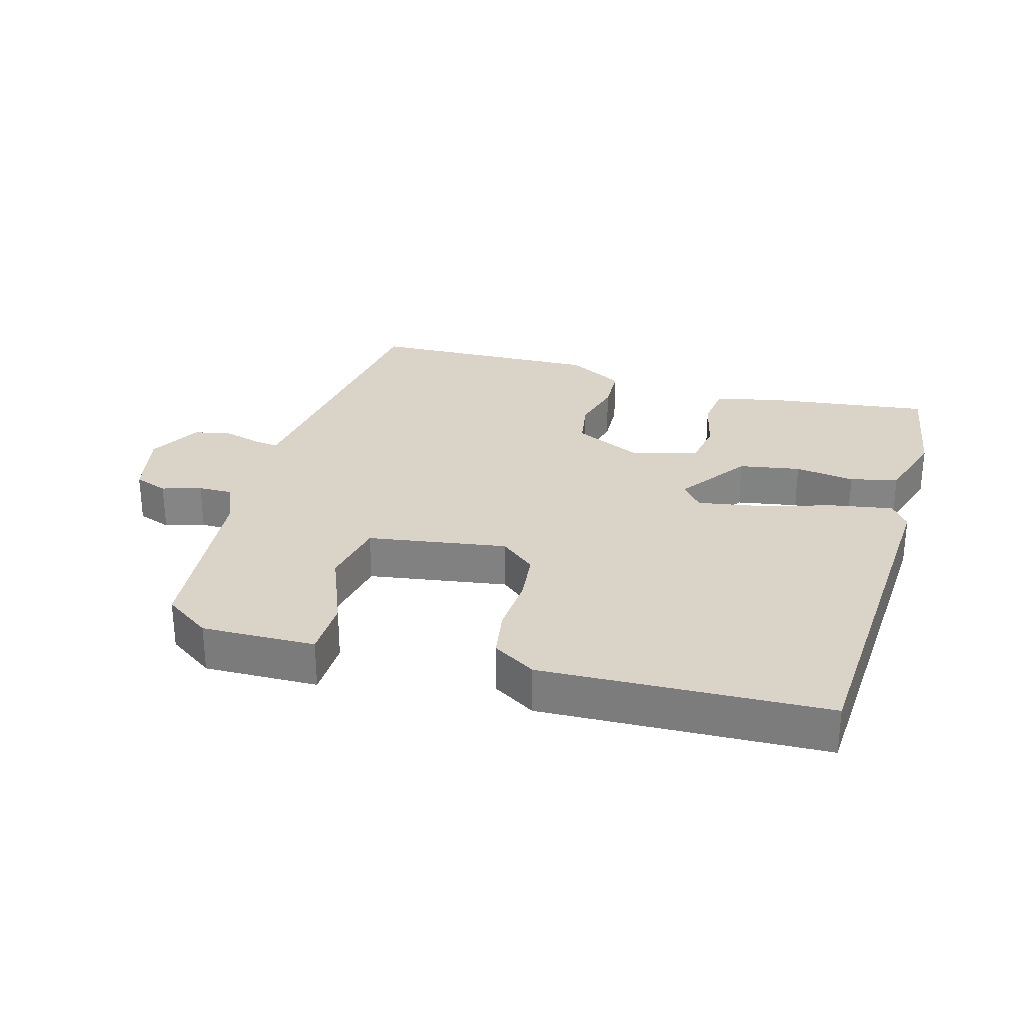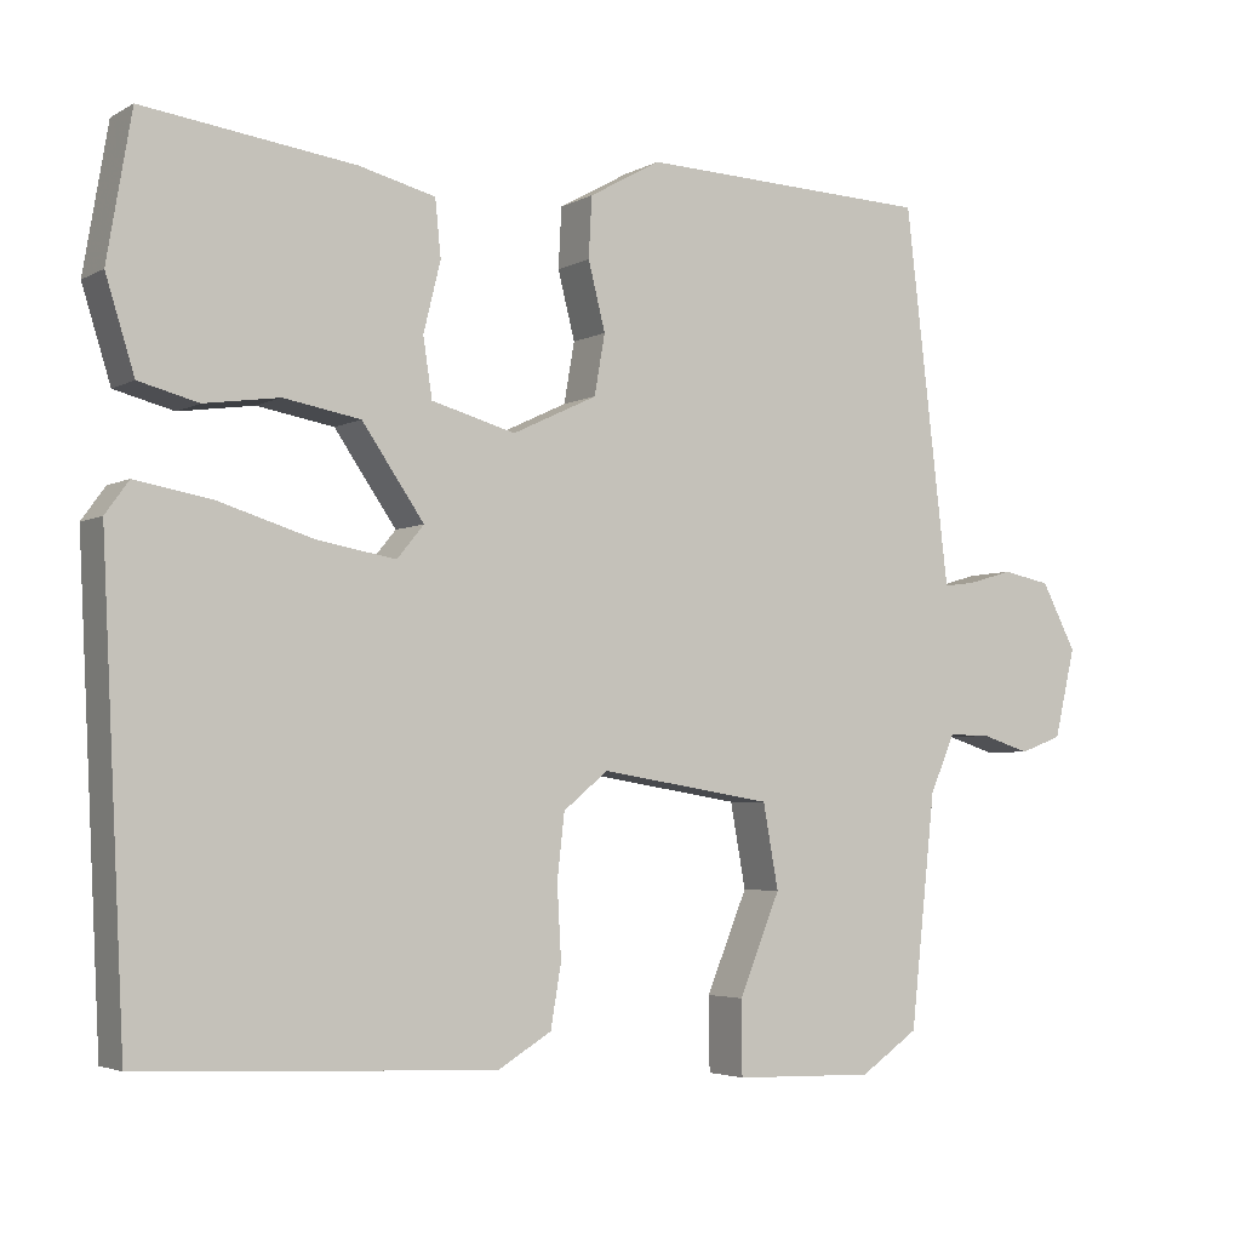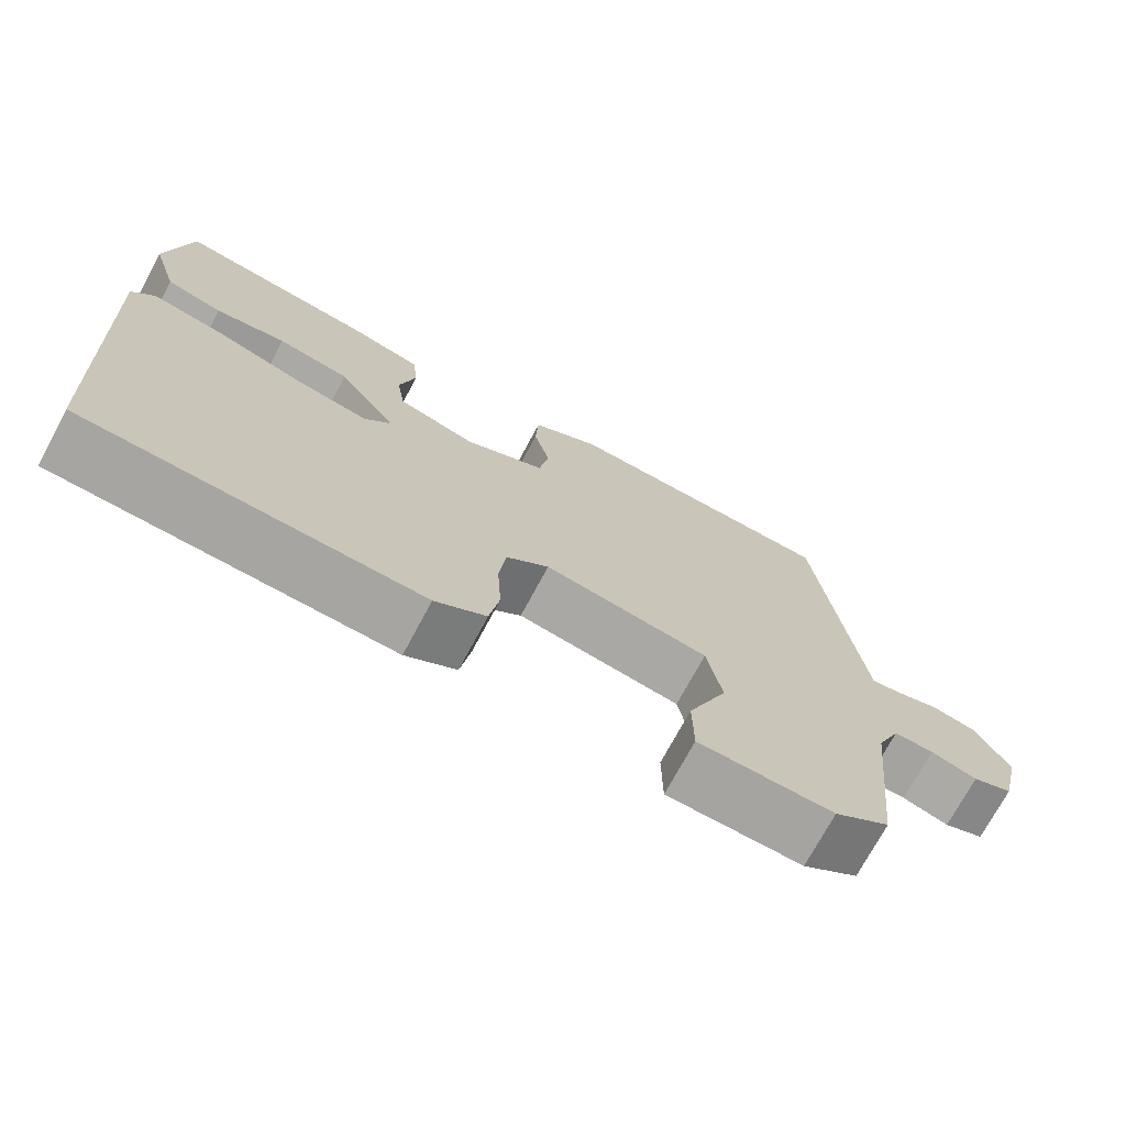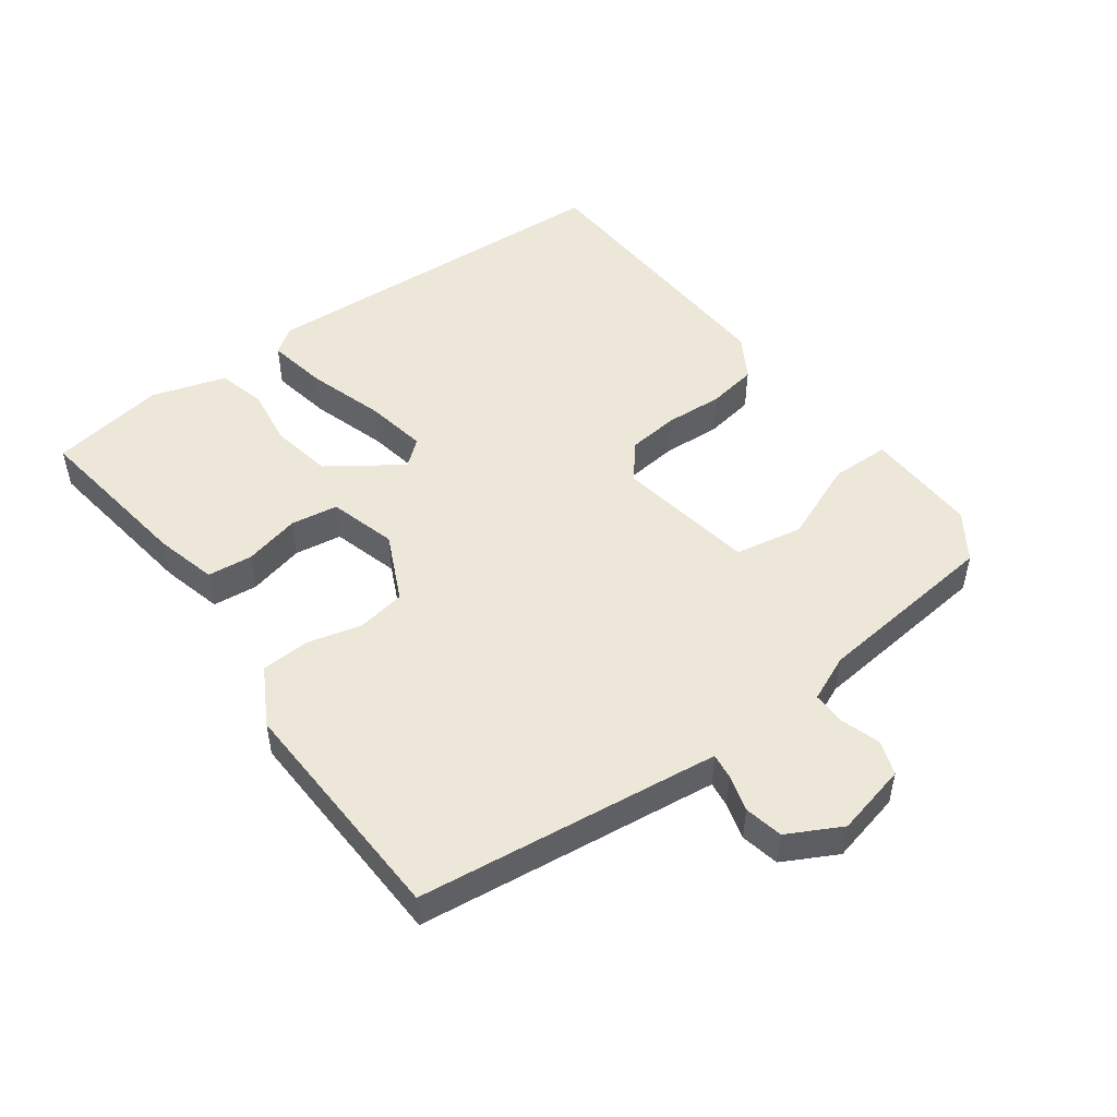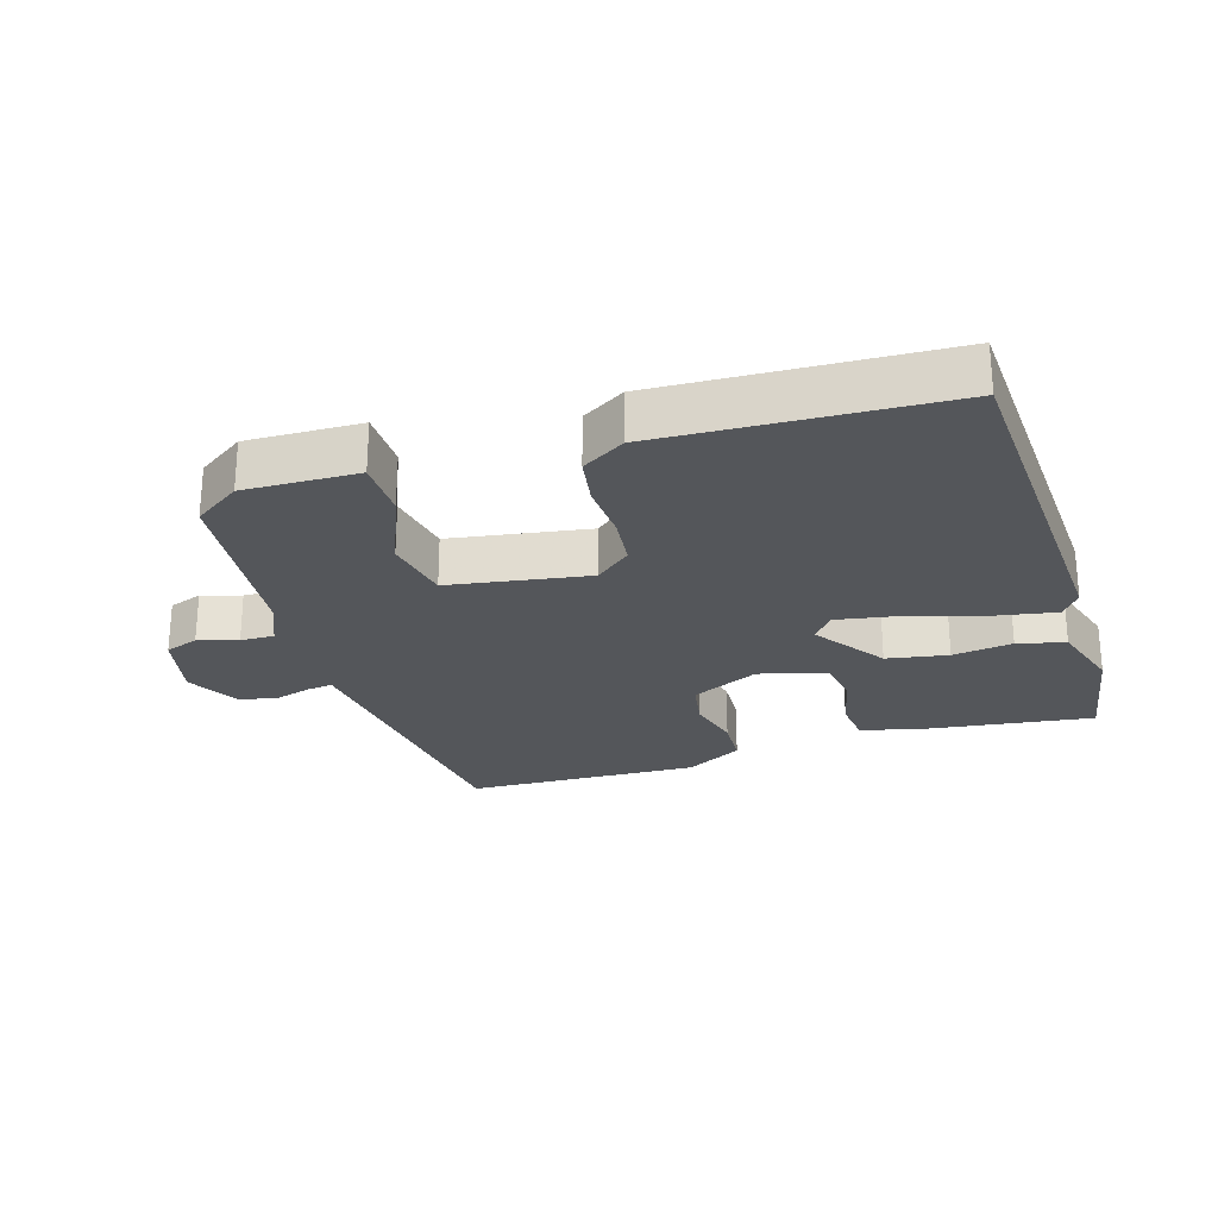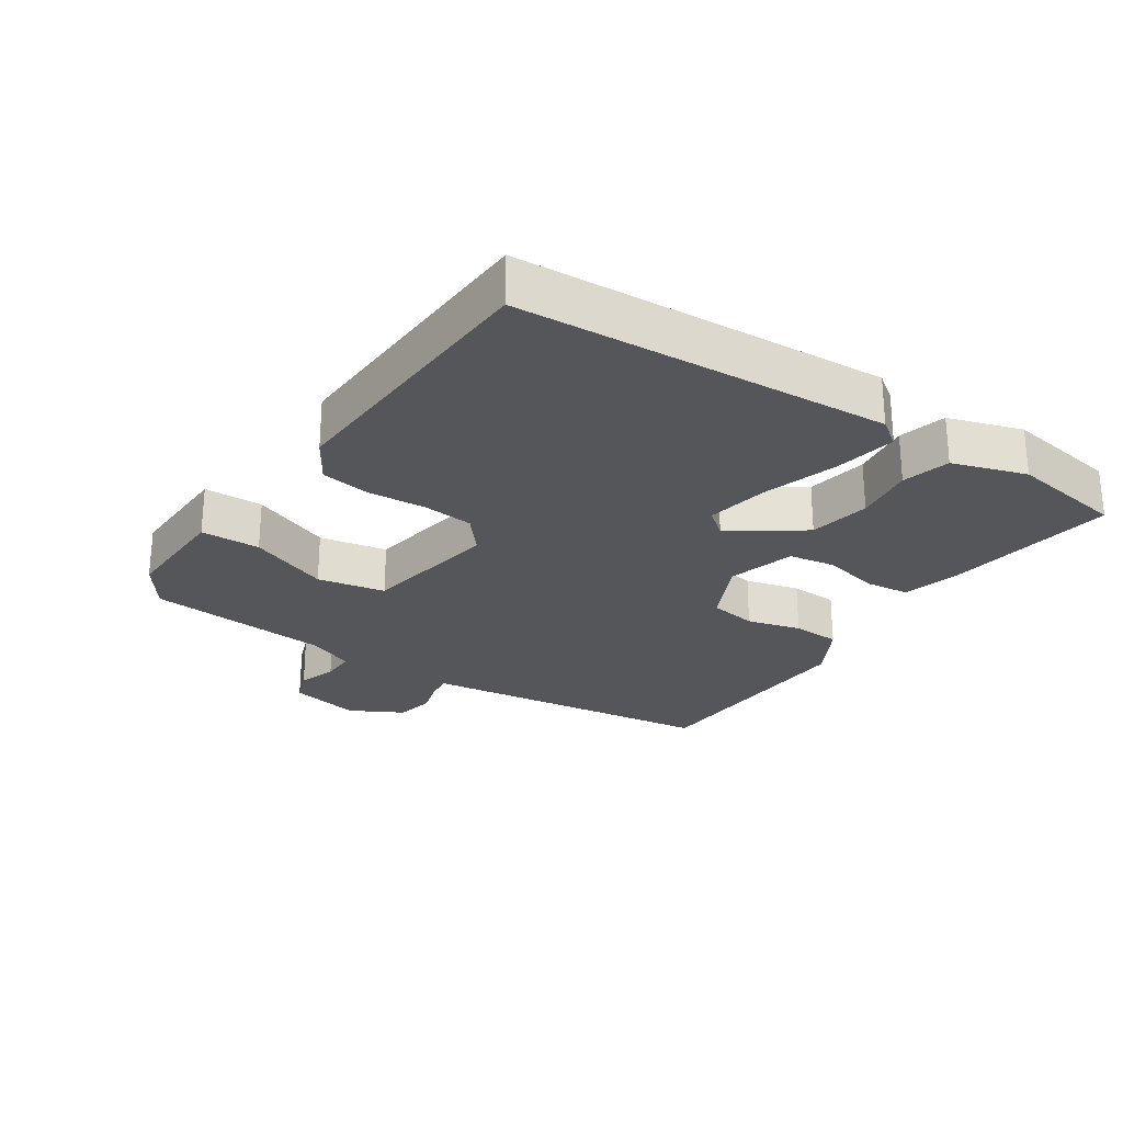
<metadata>
{"format":"obj","ext":"obj","renderer":"f3d","projection":"perspective","resolution":1024,"background":"white","views":[{"elev":28.5,"azim":-163.7,"up":"+Y"},{"elev":-3.7,"azim":-30.8,"up":"+Z"},{"elev":-72.7,"azim":-28.2,"up":"+Z"},{"elev":49.6,"azim":53.8,"up":"+Y"},{"elev":-25.4,"azim":-162.6,"up":"+Y"},{"elev":-25.6,"azim":-123.4,"up":"+Y"}]}
</metadata>
<code>
v 0.5 0.07 0.5
v 0.549 0.07 0.087
v 0.555 0.07 0.038
v 0.594 0.07 0.043
v 0.65 0.07 0.059
v 0.709 0.07 0.047
v 0.752 0.07 -0.035
v 0.726 0.07 -0.145
v 0.674 0.07 -0.164
v 0.614 0.07 -0.145
v 0.562 0.07 -0.144
v 0.531 0.07 -0.215
v 0.5 0.07 -0.5
v 0.428 0.07 -0.549
v 0.254 0.07 -0.544
v 0.253 0.07 -0.453
v 0.304 0.07 -0.33
v 0.285 0.07 -0.226
v 0.072 0.07 -0.191
v 0.017 0.07 -0.236
v 0.008 0.07 -0.315
v 0.013 0.07 -0.404
v 0 0.07 -0.48
v -0.066 0.07 -0.52
v -0.5 0.07 -0.5
v -0.528 0.07 0.067
v -0.499 0.07 0.107
v -0.405 0.07 0.09
v -0.289 0.07 0.054
v -0.193 0.07 0.037
v -0.16 0.07 0.077
v -0.236 0.07 0.187
v -0.33 0.07 0.204
v -0.422 0.07 0.191
v -0.495 0.07 0.21
v -0.53 0.07 0.323
v -0.5 0.07 0.5
v -0.242 0.07 0.465
v -0.148 0.07 0.441
v -0.141 0.07 0.372
v -0.162 0.07 0.286
v -0.151 0.07 0.214
v -0.048 0.07 0.185
v 0.056 0.07 0.234
v 0.069 0.07 0.308
v 0.048 0.07 0.391
v 0.052 0.07 0.465
v 0.14 0.07 0.514
v 0.5 0 0.5
v 0.549 0 0.087
v 0.555 0 0.038
v 0.594 0 0.043
v 0.65 0 0.059
v 0.709 0 0.047
v 0.752 0 -0.035
v 0.726 0 -0.145
v 0.674 0 -0.164
v 0.614 0 -0.145
v 0.562 0 -0.144
v 0.531 0 -0.215
v 0.5 0 -0.5
v 0.428 0 -0.549
v 0.254 0 -0.544
v 0.253 0 -0.453
v 0.304 0 -0.33
v 0.285 0 -0.226
v 0.072 0 -0.191
v 0.017 0 -0.236
v 0.008 0 -0.315
v 0.013 0 -0.404
v 0 0 -0.48
v -0.066 0 -0.52
v -0.5 0 -0.5
v -0.528 0 0.067
v -0.499 0 0.107
v -0.405 0 0.09
v -0.289 0 0.054
v -0.193 0 0.037
v -0.16 0 0.077
v -0.236 0 0.187
v -0.33 0 0.204
v -0.422 0 0.191
v -0.495 0 0.21
v -0.53 0 0.323
v -0.5 0 0.5
v -0.242 0 0.465
v -0.148 0 0.441
v -0.141 0 0.372
v -0.162 0 0.286
v -0.151 0 0.214
v -0.048 0 0.185
v 0.056 0 0.234
v 0.069 0 0.308
v 0.048 0 0.391
v 0.052 0 0.465
v 0.14 0 0.514
f 48 1 2
f 47 48 2
f 46 47 2
f 45 46 2
f 44 45 2 3
f 43 44 3
f 39 40 41
f 38 39 41
f 37 38 41
f 36 37 41
f 35 36 41
f 34 35 41
f 33 34 41
f 32 33 41 42
f 31 32 42 43
f 27 28 29
f 26 27 29
f 25 26 29
f 24 25 29
f 23 24 29
f 22 23 29
f 21 22 29
f 20 21 29 30
f 30 31 43
f 20 30 43
f 19 20 43
f 15 16 17
f 14 15 17
f 13 14 17
f 12 13 17
f 11 12 17 18
f 8 9 10
f 7 8 10
f 6 7 10
f 5 6 10
f 4 5 10
f 3 4 10 11
f 18 19 43
f 11 18 43
f 3 11 43
f 50 49 96
f 50 96 95
f 50 95 94
f 50 94 93
f 51 50 93 92
f 51 92 91
f 89 88 87
f 89 87 86
f 89 86 85
f 89 85 84
f 89 84 83
f 89 83 82
f 89 82 81
f 90 89 81 80
f 91 90 80 79
f 77 76 75
f 77 75 74
f 77 74 73
f 77 73 72
f 77 72 71
f 77 71 70
f 77 70 69
f 78 77 69 68
f 91 79 78
f 91 78 68
f 91 68 67
f 65 64 63
f 65 63 62
f 65 62 61
f 65 61 60
f 66 65 60 59
f 58 57 56
f 58 56 55
f 58 55 54
f 58 54 53
f 58 53 52
f 59 58 52 51
f 91 67 66
f 91 66 59
f 91 59 51
f 1 49 50 2
f 2 50 51 3
f 3 51 52 4
f 4 52 53 5
f 5 53 54 6
f 6 54 55 7
f 7 55 56 8
f 8 56 57 9
f 9 57 58 10
f 10 58 59 11
f 11 59 60 12
f 12 60 61 13
f 13 61 62 14
f 14 62 63 15
f 15 63 64 16
f 16 64 65 17
f 17 65 66 18
f 18 66 67 19
f 19 67 68 20
f 20 68 69 21
f 21 69 70 22
f 22 70 71 23
f 23 71 72 24
f 24 72 73 25
f 25 73 74 26
f 26 74 75 27
f 27 75 76 28
f 28 76 77 29
f 29 77 78 30
f 30 78 79 31
f 31 79 80 32
f 32 80 81 33
f 33 81 82 34
f 34 82 83 35
f 35 83 84 36
f 36 84 85 37
f 37 85 86 38
f 38 86 87 39
f 39 87 88 40
f 40 88 89 41
f 41 89 90 42
f 42 90 91 43
f 43 91 92 44
f 44 92 93 45
f 45 93 94 46
f 46 94 95 47
f 47 95 96 48
f 48 96 49 1

</code>
